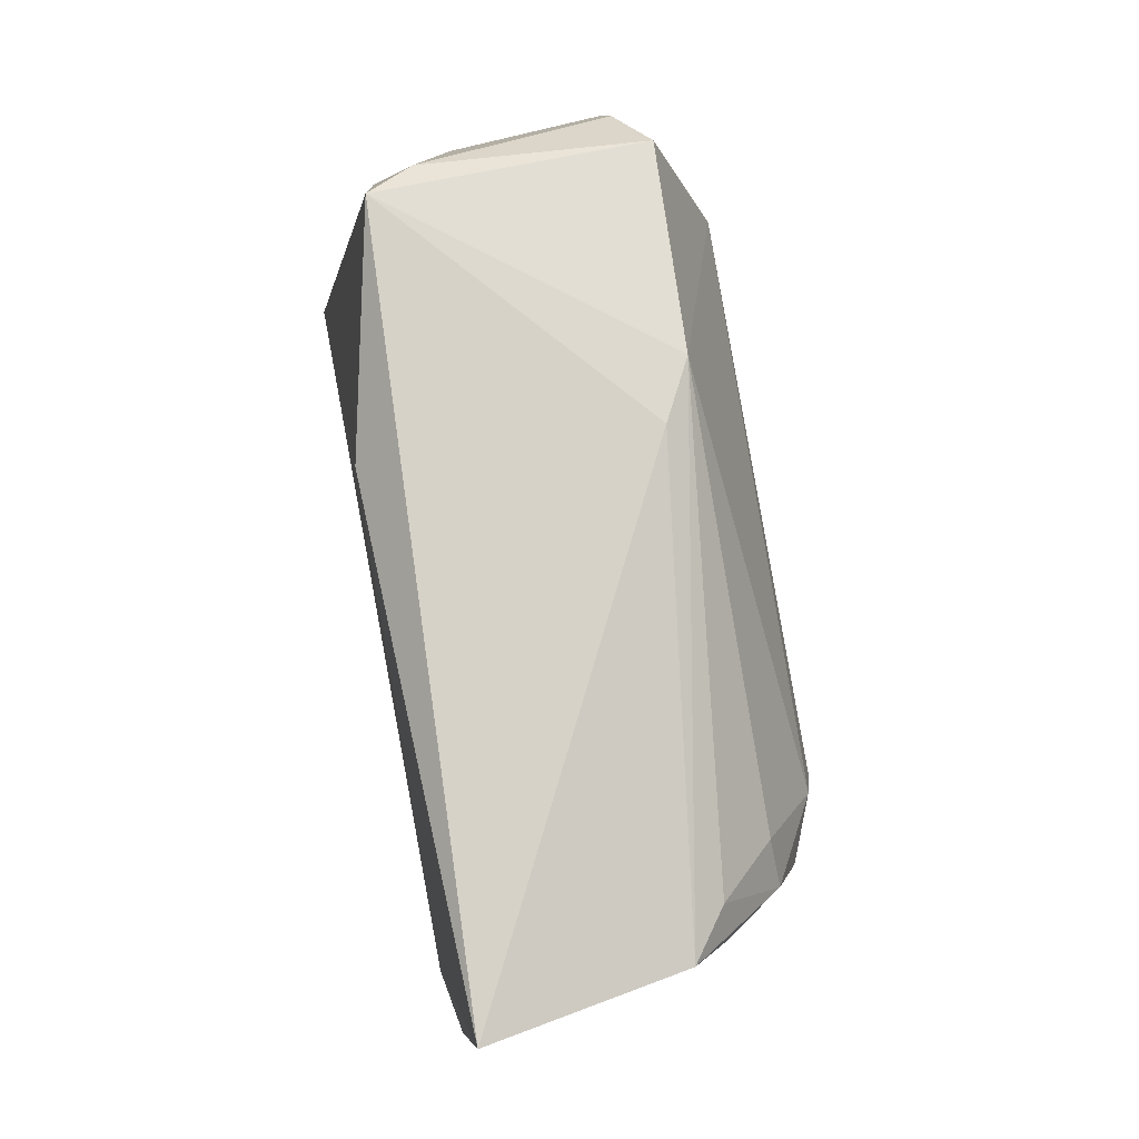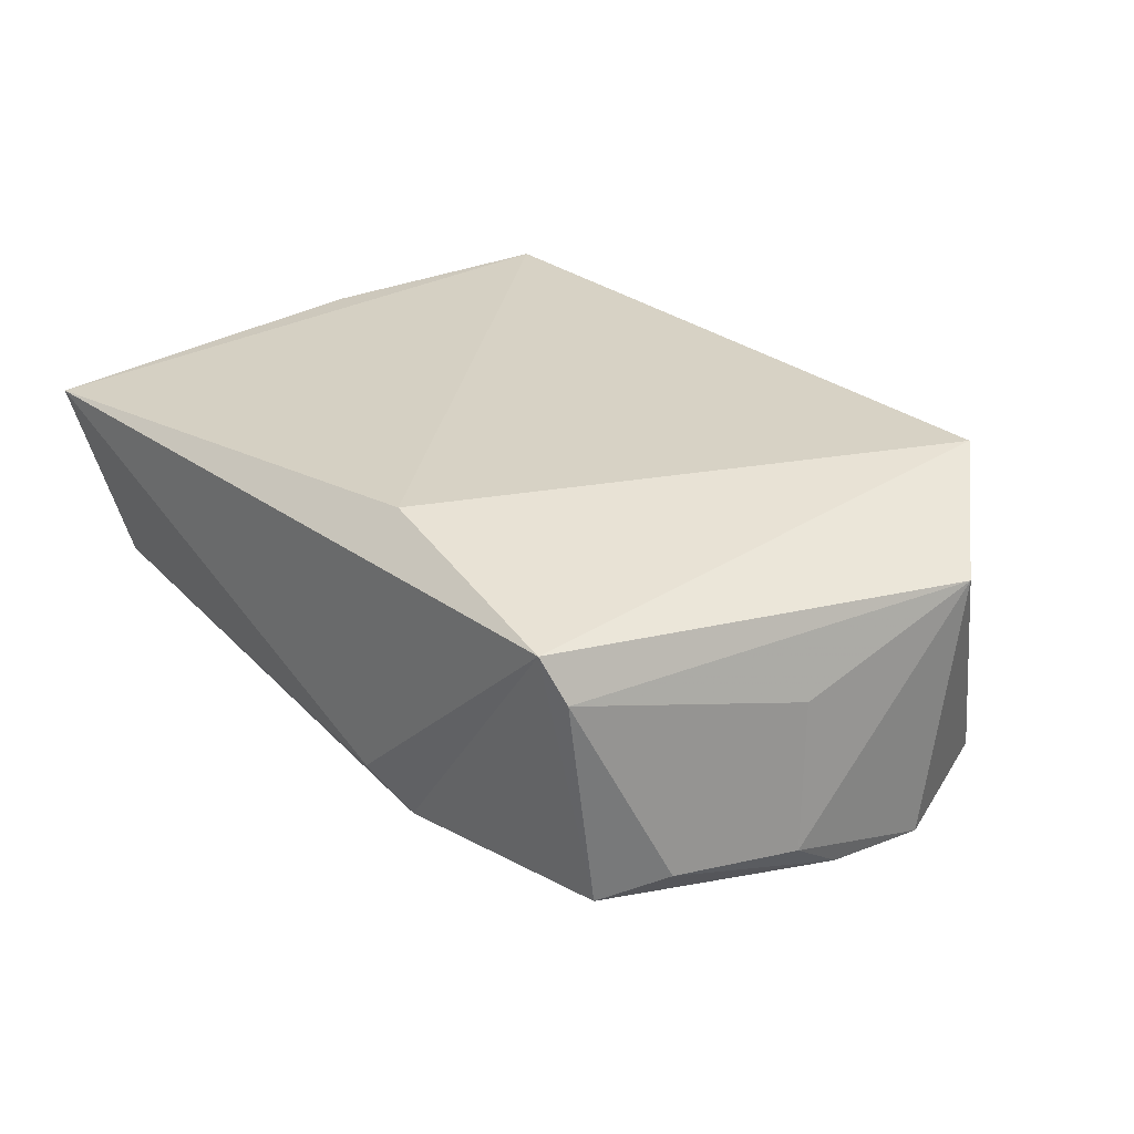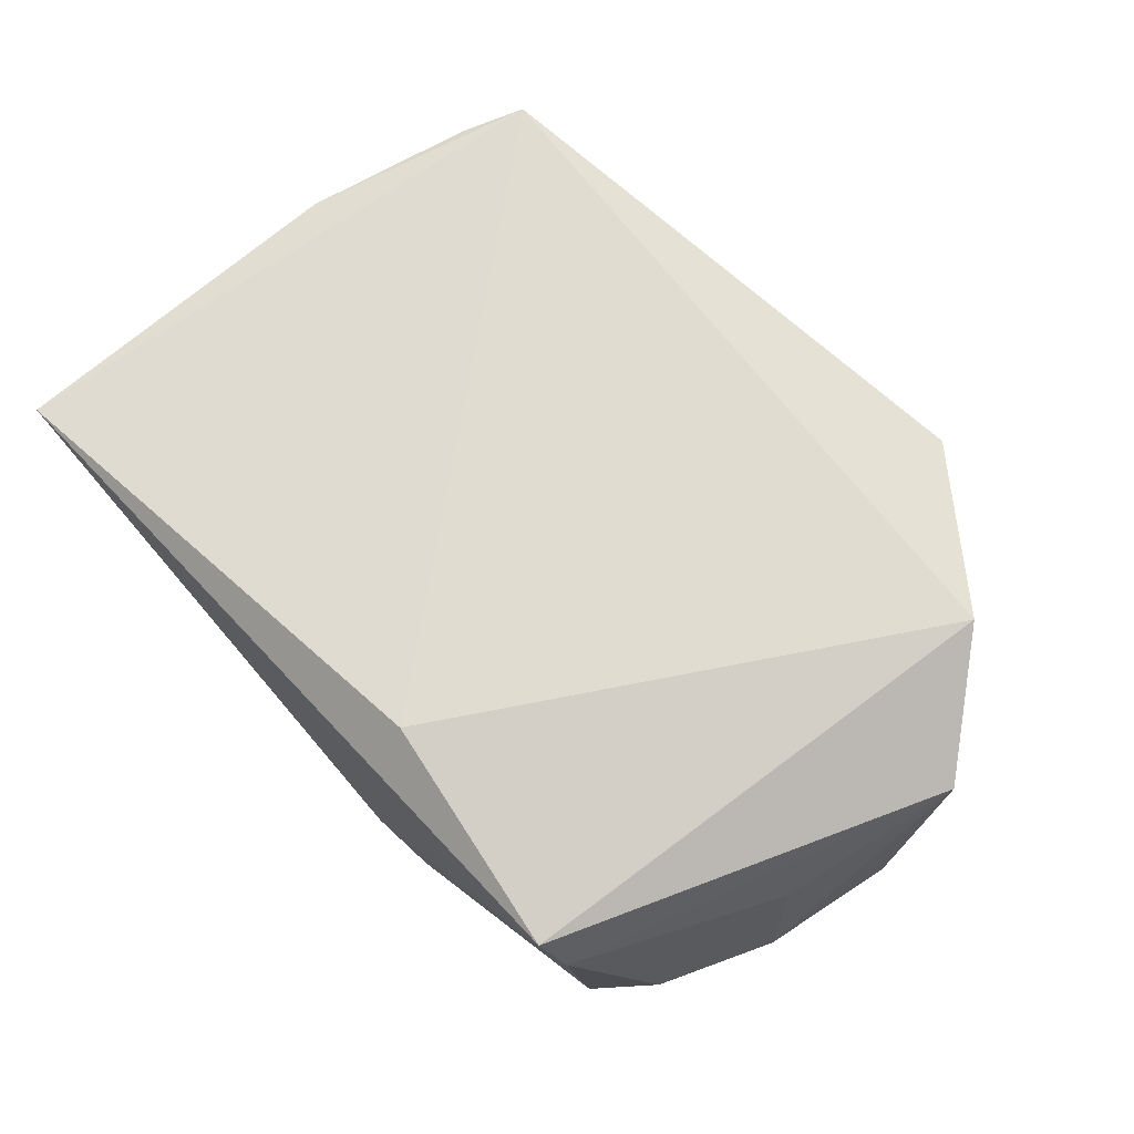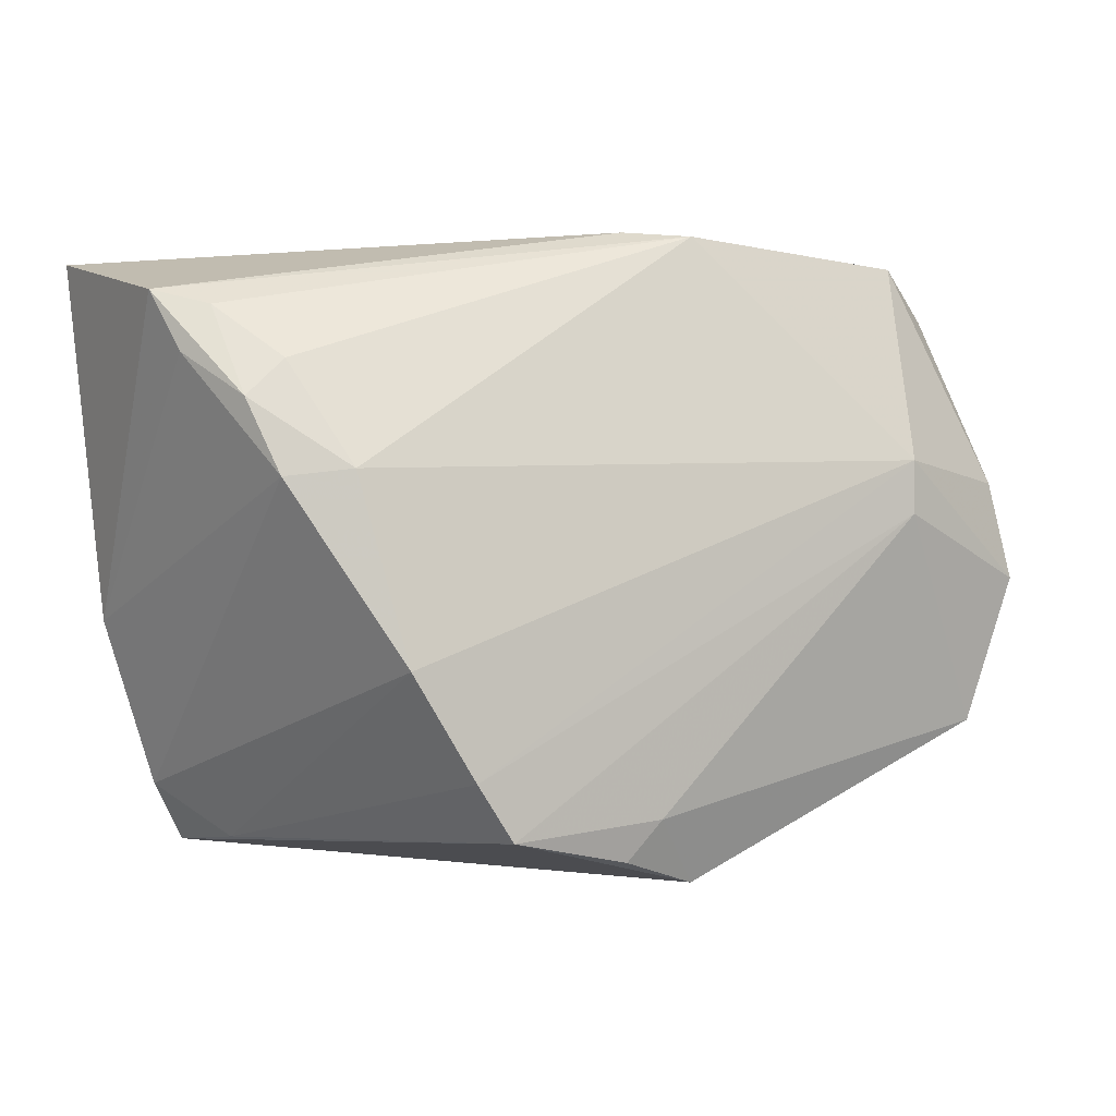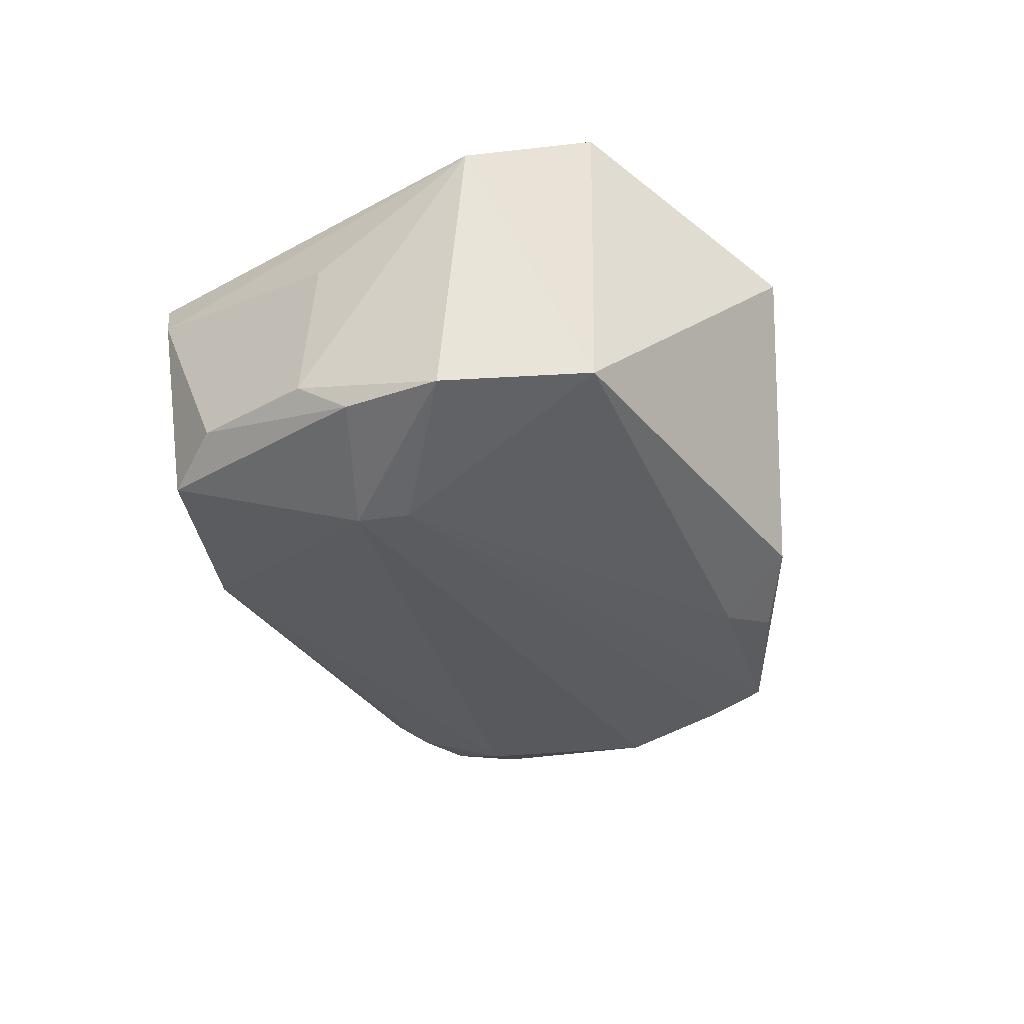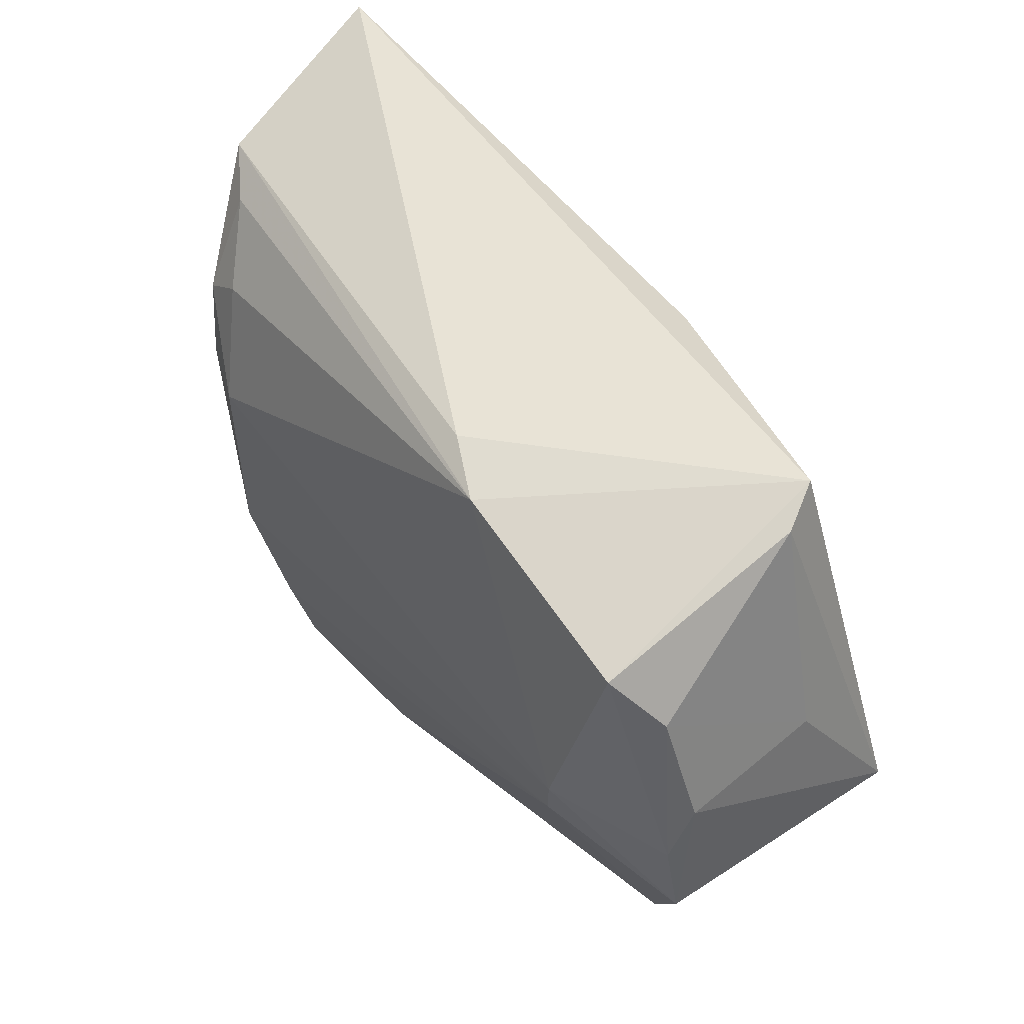
<metadata>
{"format":"obj","ext":"obj","renderer":"f3d","projection":"perspective","resolution":1024,"background":"white","views":[{"elev":74.9,"azim":-100.1,"up":"+Z"},{"elev":26.6,"azim":43.1,"up":"+Y"},{"elev":67.5,"azim":43.3,"up":"+Y"},{"elev":-0.7,"azim":-23.1,"up":"+Z"},{"elev":-33.5,"azim":101.8,"up":"+Y"},{"elev":63.2,"azim":51.5,"up":"+Z"}]}
</metadata>
<code>
v -0.02768 -0.04134 0.1736
v -0.01544 -0.06163 0.1472
v -0.02046 -0.03596 0.1365
v -0.07333 -0.03638 0.1273
v -0.07519 -0.0606 0.1593
v -0.04289 -0.06224 0.1255
v -0.04476 -0.03769 0.1696
v -0.01403 -0.04174 0.1451
v -0.02575 -0.06093 0.1703
v -0.01848 -0.06032 0.1364
v -0.03242 -0.04314 0.1238
v -0.05797 -0.06603 0.1292
v -0.08286 -0.03939 0.1703
v -0.01765 -0.05898 0.1583
v -0.06546 -0.06638 0.1409
v -0.02625 -0.0654 0.1519
v -0.0465 -0.06517 0.1303
v -0.04627 -0.05787 0.1723
v -0.07971 -0.03785 0.144
v -0.02586 -0.04466 0.1727
v -0.01727 -0.06152 0.1544
v -0.06075 -0.0663 0.1333
v -0.0686 -0.06434 0.1544
v -0.04895 -0.06458 0.1274
v -0.04179 -0.06015 0.1719
v -0.08003 -0.05355 0.167
v -0.0732 -0.06249 0.1538
v -0.01811 -0.04773 0.1574
v -0.0218 -0.05882 0.1667
v -0.02622 -0.06542 0.1558
v -0.07095 -0.04164 0.1279
v -0.07229 -0.06031 0.162
v -0.07845 -0.056 0.1625
v -0.07569 -0.03716 0.1317
v -0.07635 -0.05617 0.1659
f 7 1 3
f 7 3 4
f 8 3 1
f 10 8 2
f 10 3 8
f 11 6 4
f 11 4 3
f 11 10 6
f 11 3 10
f 12 4 6
f 13 1 7
f 13 7 4
f 14 2 8
f 16 10 2
f 17 6 10
f 17 16 12
f 17 10 16
f 18 1 13
f 19 13 4
f 20 8 1
f 20 1 9
f 21 2 14
f 22 12 16
f 24 17 12
f 24 12 6
f 24 6 17
f 25 9 1
f 25 1 18
f 26 18 13
f 26 25 18
f 26 13 19
f 27 23 5
f 27 15 23
f 28 14 8
f 28 8 20
f 29 20 9
f 29 28 20
f 29 14 28
f 29 21 14
f 29 9 21
f 30 16 2
f 30 2 21
f 30 21 9
f 30 25 23
f 30 9 25
f 30 23 15
f 30 22 16
f 30 15 22
f 31 22 15
f 31 4 12
f 31 12 22
f 32 5 23
f 32 23 25
f 33 26 19
f 33 19 27
f 33 27 5
f 33 5 26
f 34 27 19
f 34 19 4
f 34 15 27
f 34 31 15
f 34 4 31
f 35 26 5
f 35 5 32
f 35 32 25
f 35 25 26

</code>
